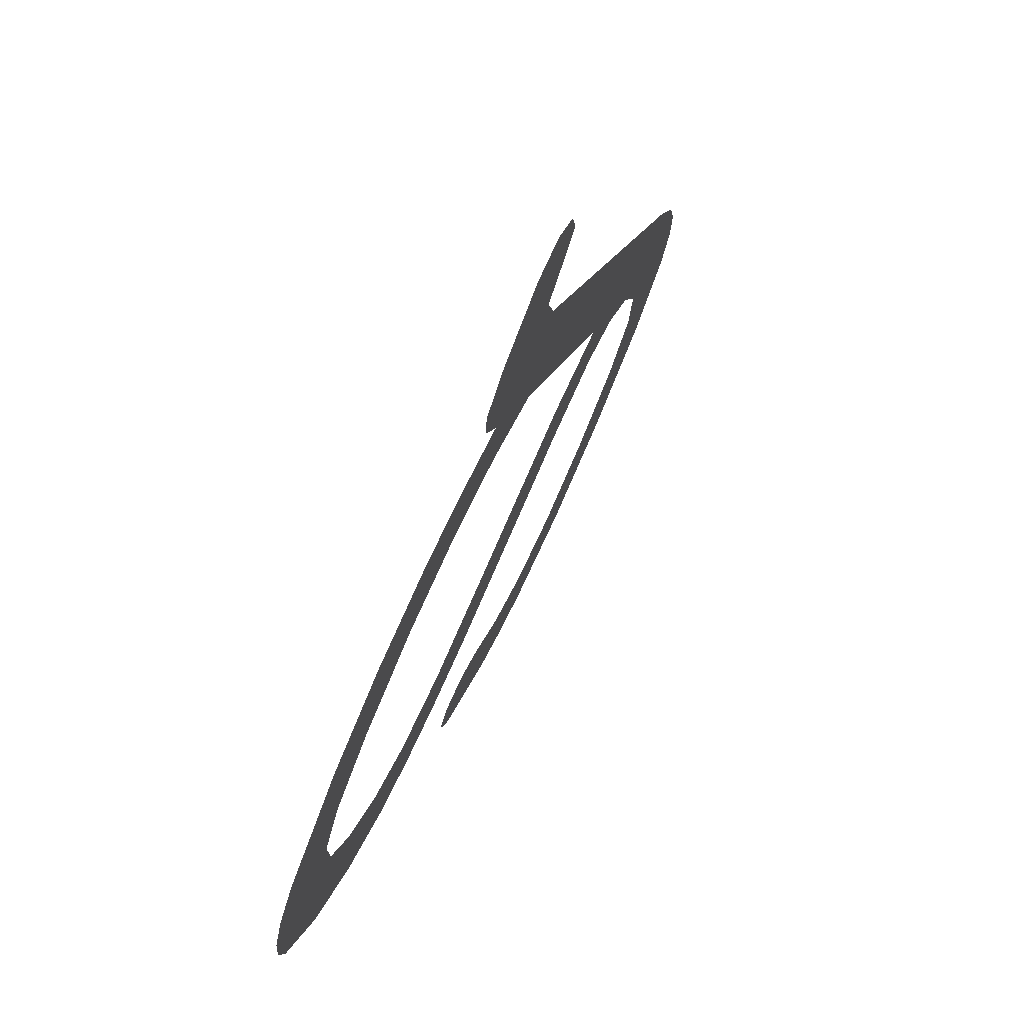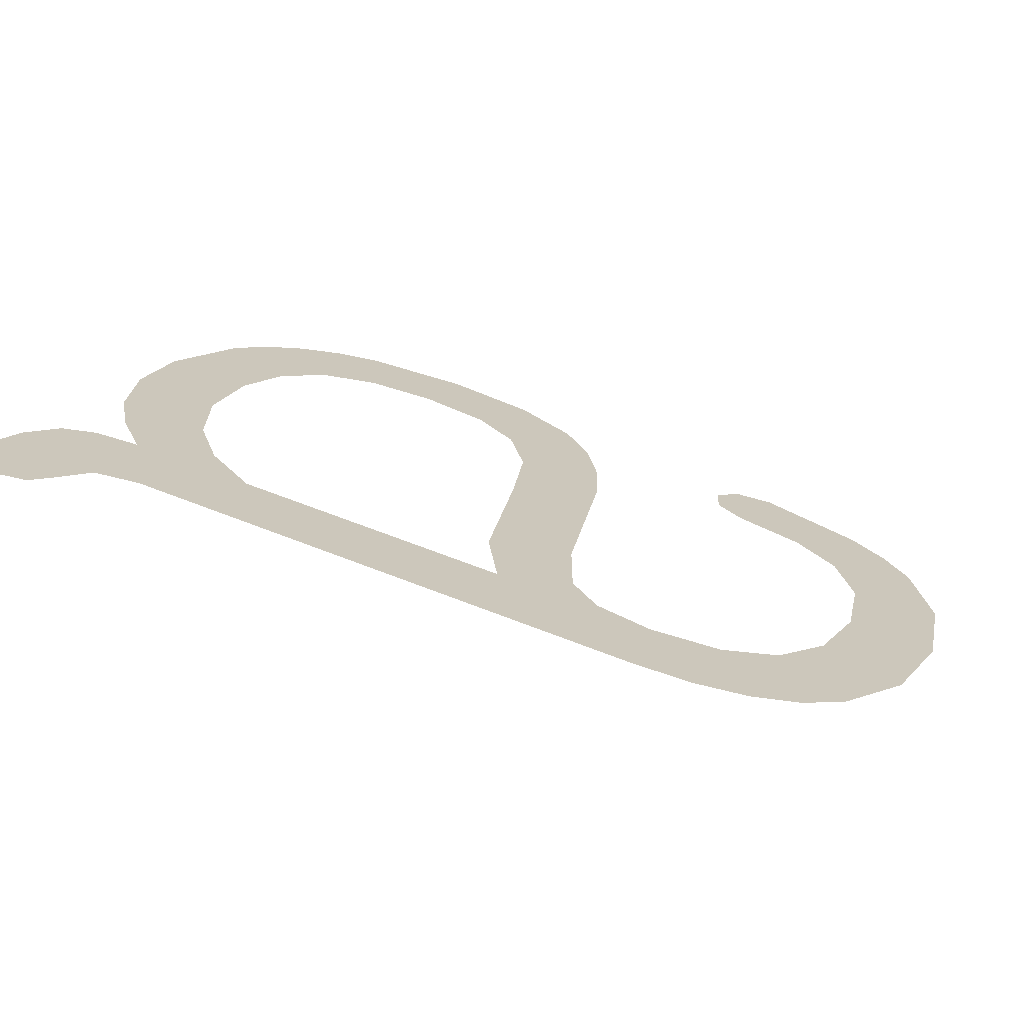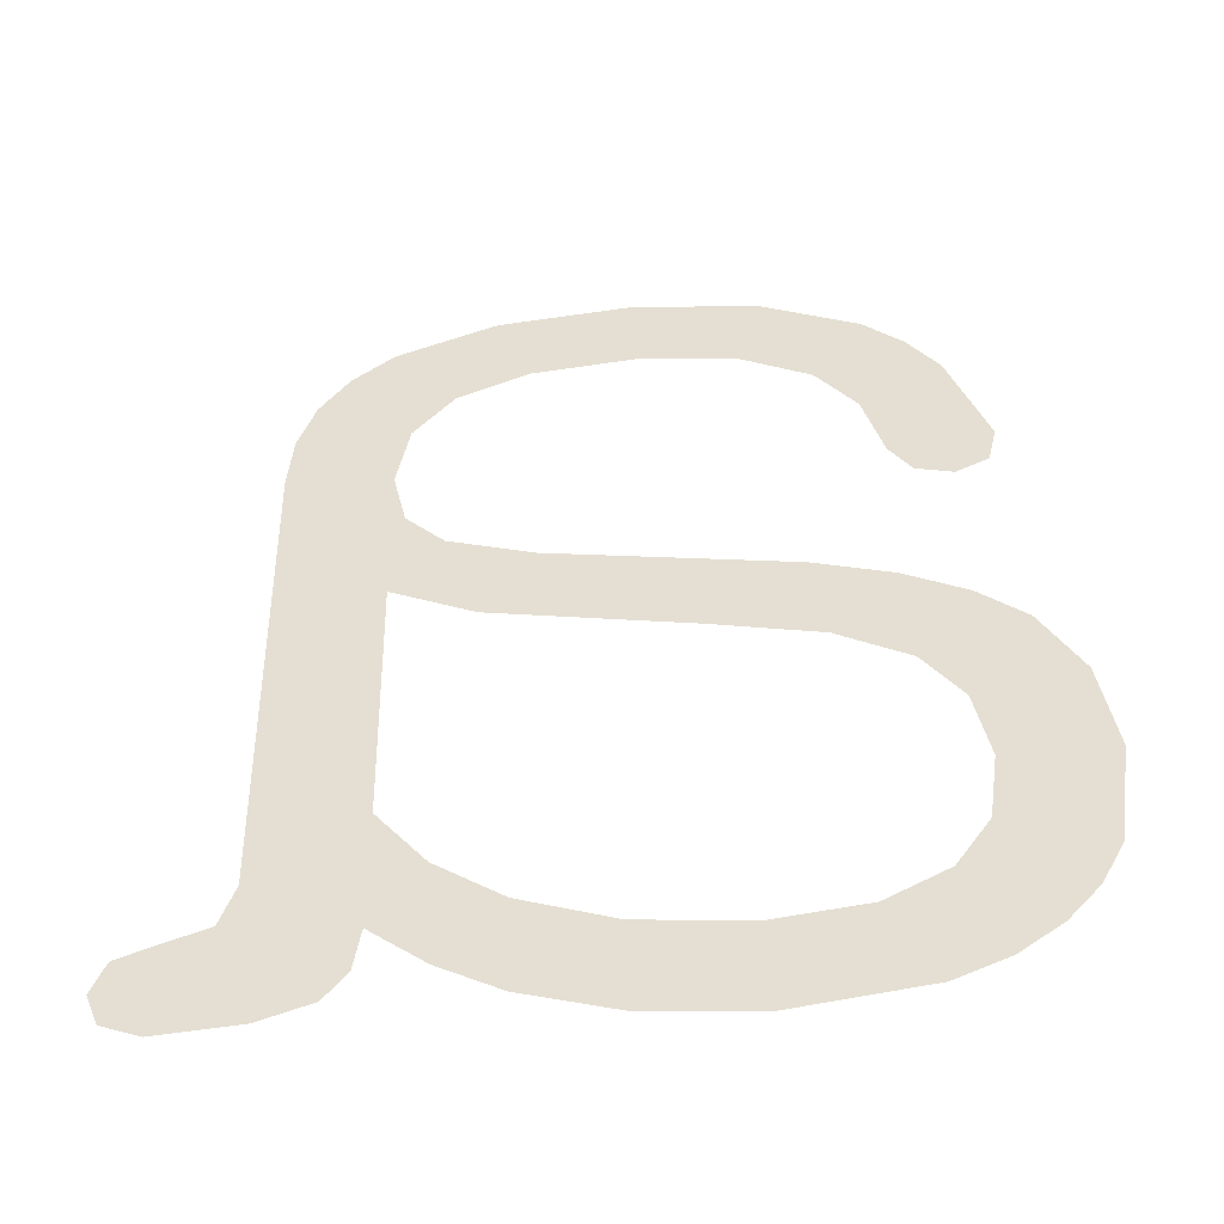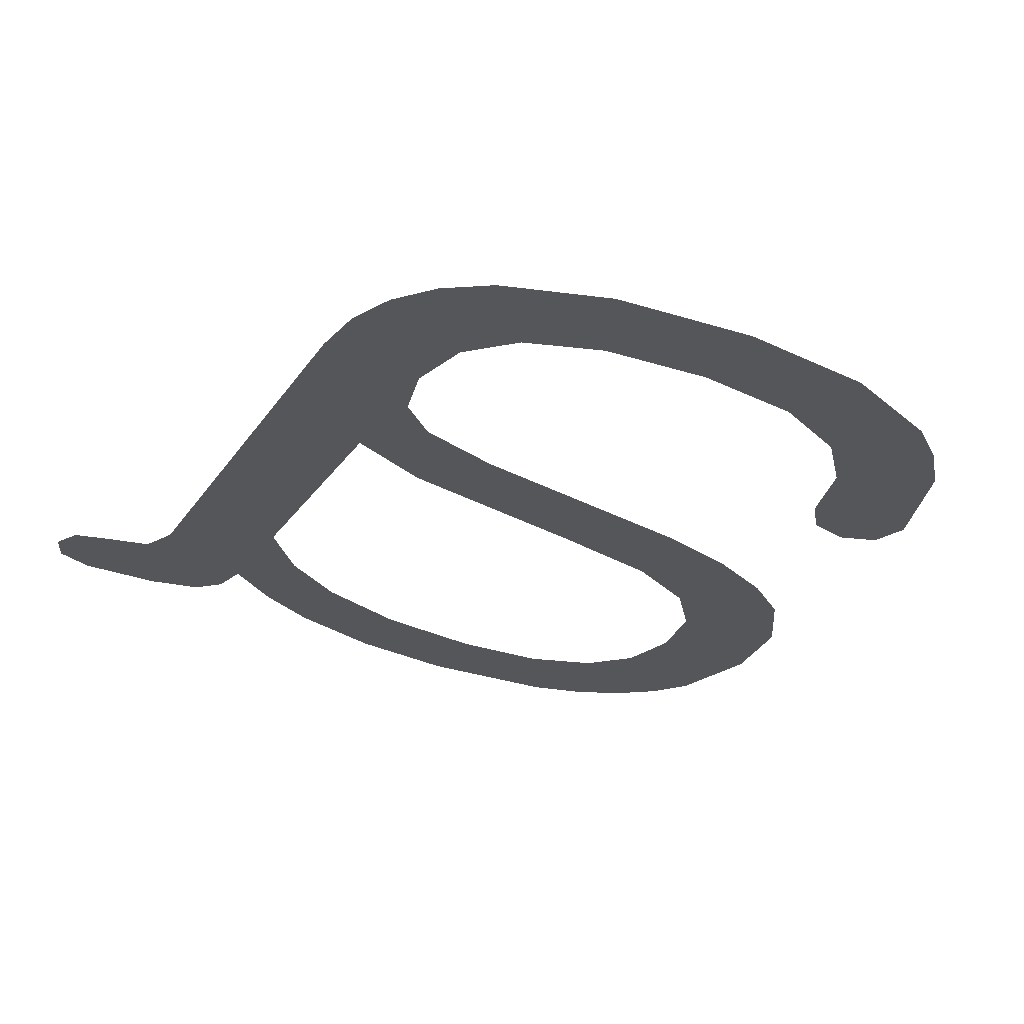
<metadata>
{"format":"obj","ext":"obj","renderer":"f3d","projection":"perspective","resolution":1024,"background":"white","views":[{"elev":-67.7,"azim":68.8,"up":"+Y"},{"elev":14.0,"azim":108.2,"up":"+Z"},{"elev":-65.3,"azim":-175.3,"up":"+Y"},{"elev":-39.5,"azim":154.9,"up":"+Z"}]}
</metadata>
<code>
o mesh13/mesh13-geometry#mesh13-geometry
v -0.01499 0.4937 -0.4131
v -0.02258 0.4931 -0.4129
v -0.01736 0.4928 -0.4128
v -0.0259 0.4942 -0.4132
v -0.01423 0.4957 -0.4136
v -0.02736 0.496 -0.4137
v -0.0151 0.4978 -0.4142
v -0.02785 0.4988 -0.4144
v -0.01726 0.4986 -0.4144
v -0.02028 0.4996 -0.4147
v -0.03519 0.5002 -0.4148
v -0.04103 0.4981 -0.4143
v -0.02125 0.5024 -0.4154
v -0.04794 0.4974 -0.4141
v -0.03101 0.503 -0.4156
v -0.0313 0.4961 -0.4137
v -0.02795 0.5068 -0.4166
v -0.06477 0.4983 -0.4143
v -0.02125 0.5354 -0.4243
v -0.06264 0.496 -0.4137
v -0.05367 0.4981 -0.4143
v -0.02795 0.5246 -0.4214
v -0.05986 0.4941 -0.4132
v -0.05767 0.5002 -0.4148
v -0.0312 0.5288 -0.4225
v -0.03519 0.494 -0.4132
v -0.06628 0.501 -0.415
v -0.02876 0.5311 -0.4231
v -0.0366 0.527 -0.422
v -0.05648 0.4927 -0.4128
v -0.05994 0.5033 -0.4157
v -0.02795 0.5349 -0.4241
v -0.04611 0.5254 -0.4216
v -0.04119 0.4922 -0.4127
v -0.0675 0.5078 -0.4168
v -0.02884 0.5394 -0.4253
v -0.05214 0.5244 -0.4213
v -0.04794 0.4916 -0.4125
v -0.06069 0.5078 -0.4168
v -0.02165 0.5393 -0.4253
v -0.05715 0.5229 -0.4209
v -0.06666 0.5139 -0.4185
v -0.02282 0.5426 -0.4262
v -0.03325 0.5222 -0.4207
v -0.05988 0.5125 -0.4181
v -0.03152 0.5426 -0.4262
v -0.06116 0.5209 -0.4204
v -0.05745 0.5158 -0.419
v -0.02478 0.5454 -0.4269
v -0.046 0.5198 -0.4201
v -0.06415 0.5184 -0.4197
v -0.03625 0.5447 -0.4267
v -0.05291 0.5183 -0.4197
v -0.04287 0.5454 -0.4269
v -0.05734 0.5472 -0.4274
v -0.05988 0.545 -0.4268
v -0.02752 0.5476 -0.4275
v -0.04929 0.5446 -0.4267
v -0.05094 0.5501 -0.4282
v -0.05389 0.5422 -0.4261
v -0.03409 0.5502 -0.4282
v -0.06188 0.5422 -0.4261
v -0.04276 0.5511 -0.4285
v -0.05645 0.5389 -0.4252
v -0.06426 0.5351 -0.4242
v -0.05767 0.5343 -0.424
v -0.06361 0.5326 -0.4235
v -0.05907 0.5322 -0.4234
v -0.06145 0.5316 -0.4232
f 1 2 3
f 2 1 4
f 3 2 1
f 4 1 2
f 4 1 5
f 5 1 4
f 4 5 6
f 6 5 4
f 6 5 7
f 7 5 6
f 6 7 8
f 8 7 6
f 8 7 9
f 9 7 8
f 8 9 10
f 10 9 8
f 11 8 10
f 10 8 11
f 12 8 11
f 11 8 12
f 11 10 13
f 13 10 11
f 14 8 12
f 12 8 14
f 11 13 15
f 15 13 11
f 8 14 16
f 16 14 8
f 15 13 17
f 17 13 15
f 18 16 14
f 14 16 18
f 17 13 19
f 19 13 17
f 20 16 18
f 18 16 20
f 18 14 21
f 21 14 18
f 17 19 22
f 22 19 17
f 23 16 20
f 20 16 23
f 18 21 24
f 24 21 18
f 22 19 25
f 25 19 22
f 23 26 16
f 16 26 23
f 18 24 27
f 27 24 18
f 25 19 28
f 28 19 25
f 22 25 29
f 29 25 22
f 30 26 23
f 23 26 30
f 27 24 31
f 31 24 27
f 28 19 32
f 32 19 28
f 22 29 33
f 33 29 22
f 30 34 26
f 26 34 30
f 27 31 35
f 35 31 27
f 32 19 36
f 36 19 32
f 37 22 33
f 33 22 37
f 34 30 38
f 38 30 34
f 35 31 39
f 39 31 35
f 36 19 40
f 40 19 36
f 41 22 37
f 37 22 41
f 35 39 42
f 42 39 35
f 36 40 43
f 43 40 36
f 41 44 22
f 22 44 41
f 42 39 45
f 45 39 42
f 36 43 46
f 46 43 36
f 47 44 41
f 41 44 47
f 42 45 48
f 48 45 42
f 46 43 49
f 49 43 46
f 47 50 44
f 44 50 47
f 42 48 51
f 51 48 42
f 46 49 52
f 52 49 46
f 51 50 47
f 47 50 51
f 51 48 53
f 53 48 51
f 52 49 54
f 54 49 52
f 51 53 50
f 50 53 51
f 55 54 49
f 49 54 55
f 56 54 55
f 55 54 56
f 55 49 57
f 57 49 55
f 56 58 54
f 54 58 56
f 55 57 59
f 59 57 55
f 56 60 58
f 58 60 56
f 59 57 61
f 61 57 59
f 62 60 56
f 56 60 62
f 59 61 63
f 63 61 59
f 62 64 60
f 60 64 62
f 65 64 62
f 62 64 65
f 65 66 64
f 64 66 65
f 67 66 65
f 65 66 67
f 67 68 66
f 66 68 67
f 68 67 69
f 69 67 68

</code>
